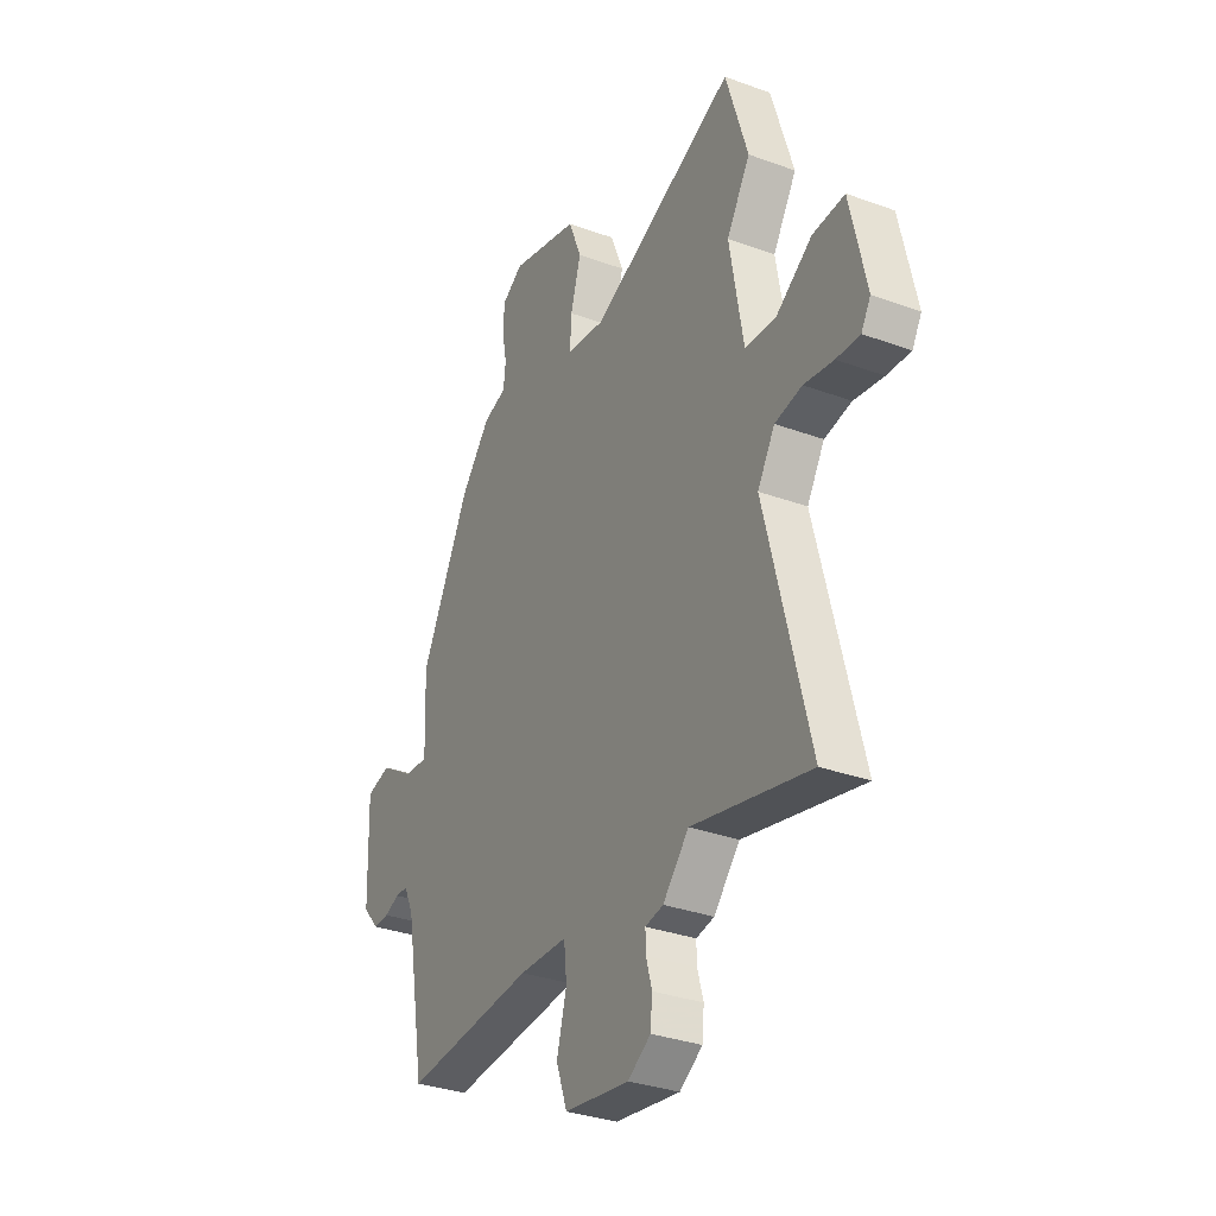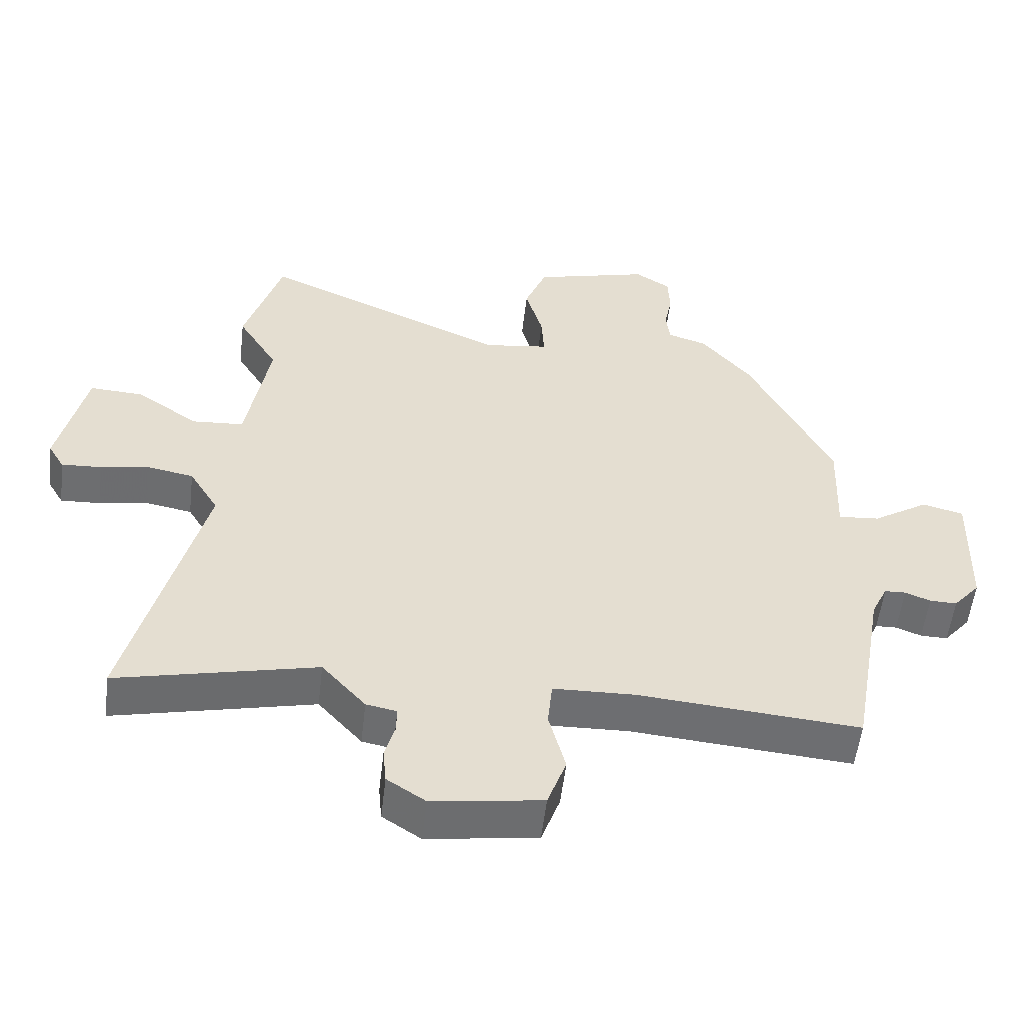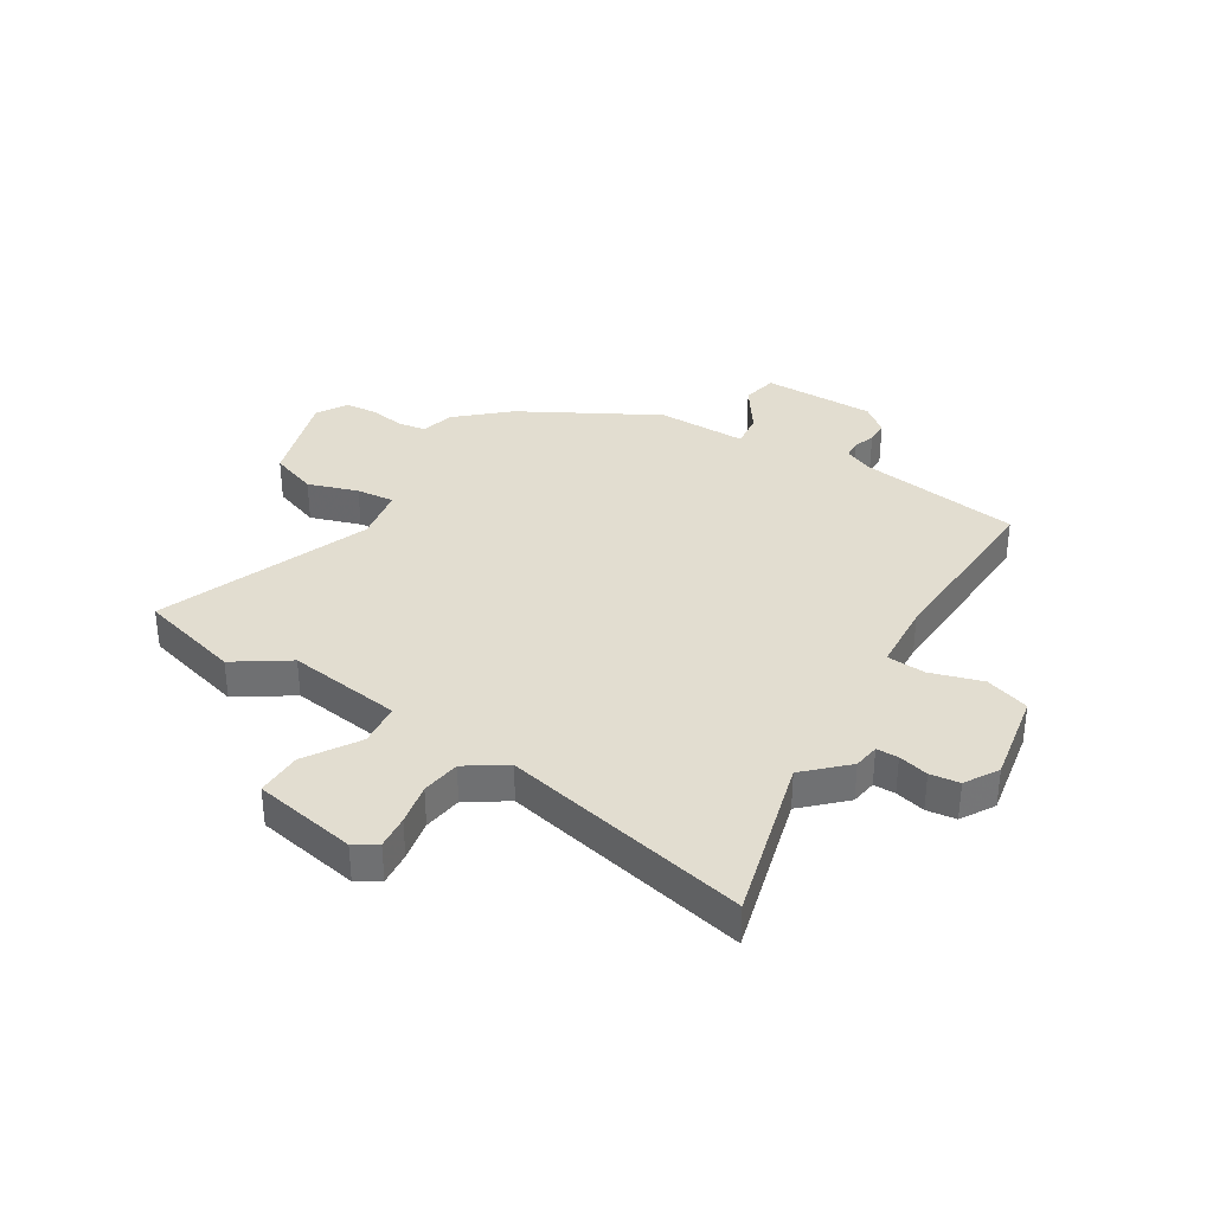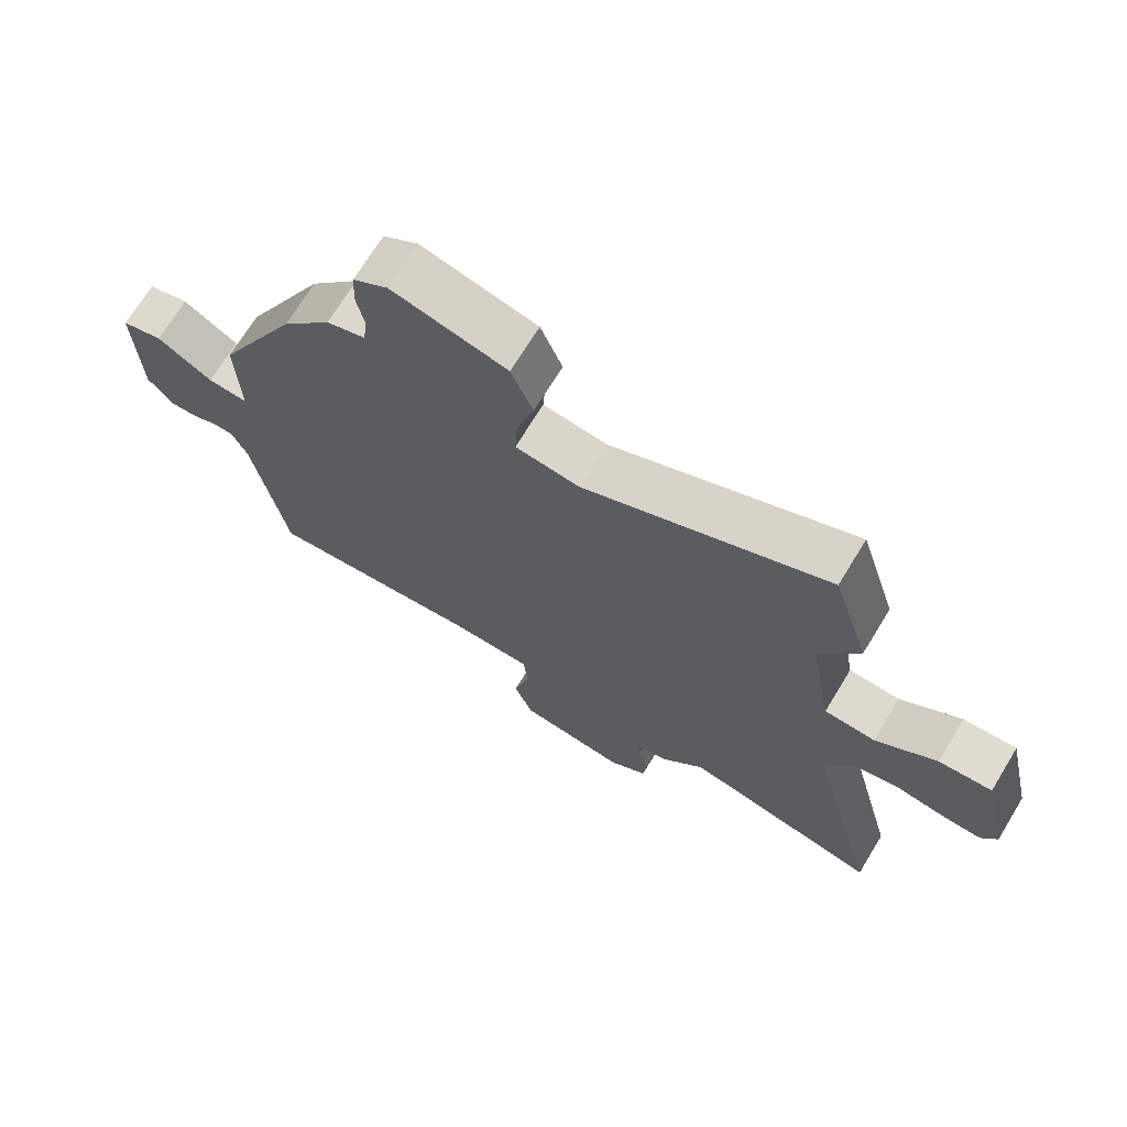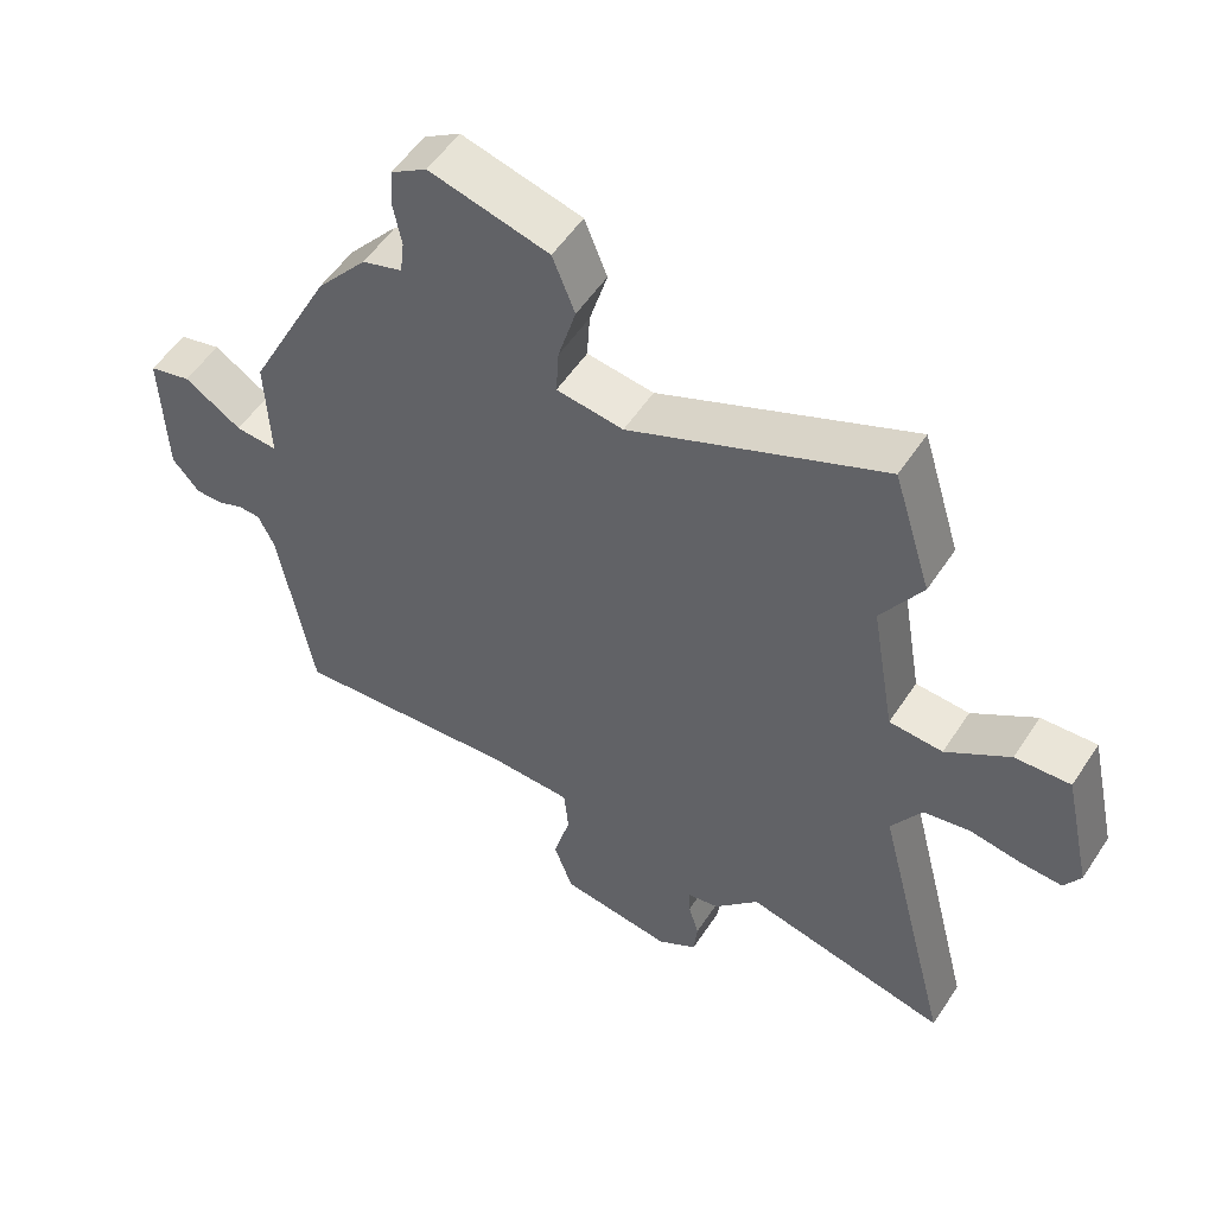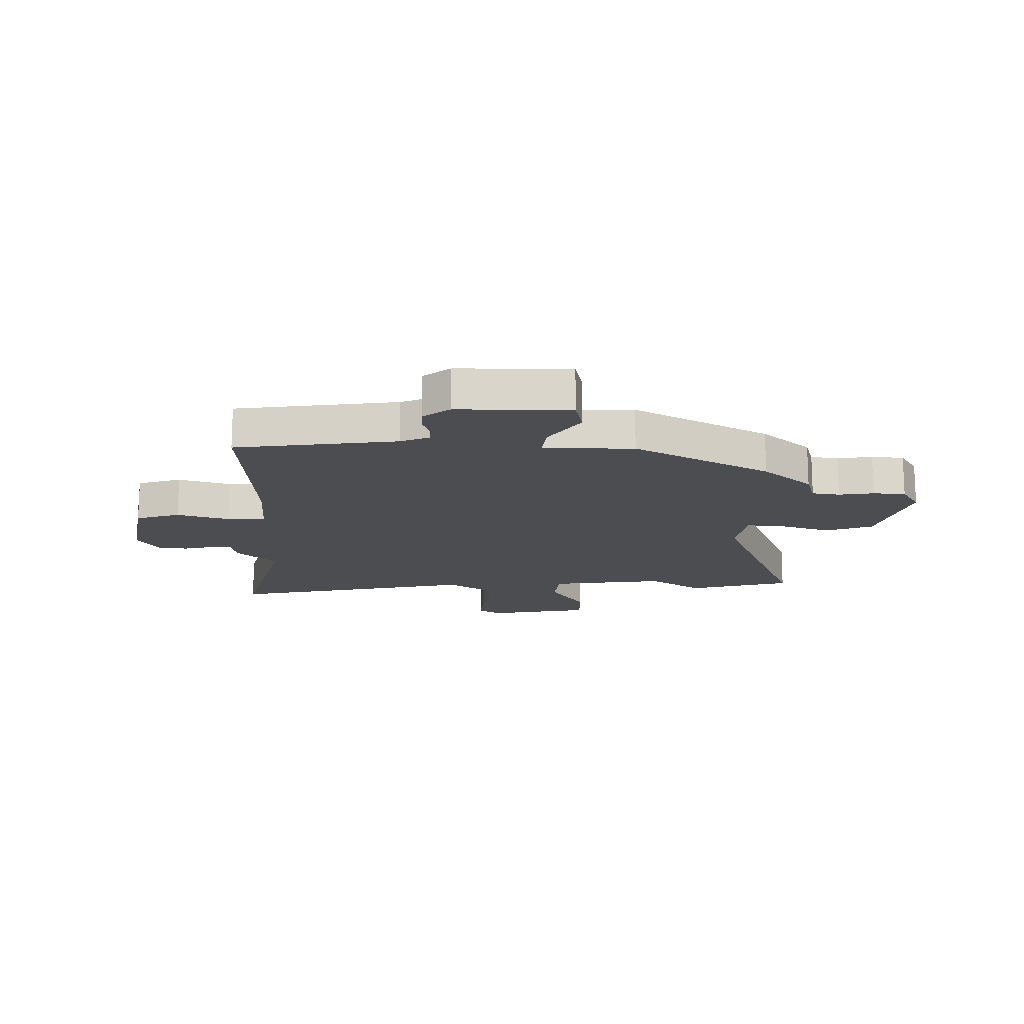
<metadata>
{"format":"obj","ext":"obj","renderer":"f3d","projection":"perspective","resolution":1024,"background":"white","views":[{"elev":-32.3,"azim":62.9,"up":"+Z"},{"elev":-54.4,"azim":173.4,"up":"+Z"},{"elev":35.2,"azim":119.5,"up":"+Y"},{"elev":70.2,"azim":31.4,"up":"+Z"},{"elev":53.9,"azim":32.7,"up":"+Z"},{"elev":-15.6,"azim":-92.9,"up":"+Y"}]}
</metadata>
<code>
v -0.369 0.07 0.447
v -0.294 0.07 0.537
v -0.235 0.07 0.556
v -0.229 0.07 0.606
v -0.241 0.07 0.668
v -0.238 0.07 0.726
v -0.185 0.07 0.76
v -0.01 0.07 0.715
v 0.023 0.07 0.632
v -0.003 0.07 0.542
v -0.007 0.07 0.474
v 0.091 0.07 0.461
v 0.462 0.07 0.624
v 0.518 0.07 0.443
v 0.458 0.07 0.345
v 0.493 0.07 0.142
v 0.571 0.07 0.137
v 0.664 0.07 0.201
v 0.745 0.07 0.206
v 0.786 0.07 0.022
v 0.762 0.07 -0.019
v 0.702 0.07 -0.016
v 0.627 0.07 -0.004
v 0.558 0.07 -0.017
v 0.514 0.07 -0.09
v 0.625 0.07 -0.528
v 0.325 0.07 -0.461
v 0.259 0.07 -0.535
v 0.213 0.07 -0.544
v 0.214 0.07 -0.583
v 0.229 0.07 -0.636
v 0.224 0.07 -0.689
v 0.166 0.07 -0.727
v 0.001 0.07 -0.704
v -0.027 0.07 -0.626
v -0.002 0.07 -0.532
v -0.009 0.07 -0.463
v -0.132 0.07 -0.46
v -0.464 0.07 -0.489
v -0.514 0.07 -0.202
v -0.538 0.07 -0.151
v -0.57 0.07 -0.15
v -0.608 0.07 -0.165
v -0.649 0.07 -0.166
v -0.689 0.07 -0.119
v -0.695 0.07 0.082
v -0.633 0.07 0.098
v -0.549 0.07 0.045
v -0.487 0.07 0.04
v -0.493 0.07 0.201
v -0.369 0 0.447
v -0.294 0 0.537
v -0.235 0 0.556
v -0.229 0 0.606
v -0.241 0 0.668
v -0.238 0 0.726
v -0.185 0 0.76
v -0.01 0 0.715
v 0.023 0 0.632
v -0.003 0 0.542
v -0.007 0 0.474
v 0.091 0 0.461
v 0.462 0 0.624
v 0.518 0 0.443
v 0.458 0 0.345
v 0.493 0 0.142
v 0.571 0 0.137
v 0.664 0 0.201
v 0.745 0 0.206
v 0.786 0 0.022
v 0.762 0 -0.019
v 0.702 0 -0.016
v 0.627 0 -0.004
v 0.558 0 -0.017
v 0.514 0 -0.09
v 0.625 0 -0.528
v 0.325 0 -0.461
v 0.259 0 -0.535
v 0.213 0 -0.544
v 0.214 0 -0.583
v 0.229 0 -0.636
v 0.224 0 -0.689
v 0.166 0 -0.727
v 0.001 0 -0.704
v -0.027 0 -0.626
v -0.002 0 -0.532
v -0.009 0 -0.463
v -0.132 0 -0.46
v -0.464 0 -0.489
v -0.514 0 -0.202
v -0.538 0 -0.151
v -0.57 0 -0.15
v -0.608 0 -0.165
v -0.649 0 -0.166
v -0.689 0 -0.119
v -0.695 0 0.082
v -0.633 0 0.098
v -0.549 0 0.045
v -0.487 0 0.04
v -0.493 0 0.201
f 1 2 3
f 50 1 3
f 49 50 3
f 46 47 48
f 45 46 48
f 44 45 48
f 43 44 48
f 42 43 48
f 41 42 48 49
f 40 41 49 3
f 38 39 40 3
f 34 35 36
f 33 34 36
f 32 33 36
f 31 32 36
f 30 31 36
f 29 30 36 37
f 27 28 29 37
f 25 26 27
f 38 3 4
f 37 38 4
f 27 37 4
f 25 27 4
f 21 22 23
f 20 21 23
f 19 20 23
f 18 19 23
f 17 18 23
f 16 17 23 24
f 12 13 14 15
f 11 12 15 16
f 8 9 10
f 7 8 10
f 6 7 10
f 5 6 10
f 4 5 10
f 4 10 11
f 16 24 25
f 11 16 25
f 4 11 25
f 53 52 51
f 53 51 100
f 53 100 99
f 98 97 96
f 98 96 95
f 98 95 94
f 98 94 93
f 98 93 92
f 99 98 92 91
f 53 99 91 90
f 53 90 89 88
f 86 85 84
f 86 84 83
f 86 83 82
f 86 82 81
f 86 81 80
f 87 86 80 79
f 87 79 78 77
f 77 76 75
f 54 53 88
f 54 88 87
f 54 87 77
f 54 77 75
f 73 72 71
f 73 71 70
f 73 70 69
f 73 69 68
f 73 68 67
f 74 73 67 66
f 65 64 63 62
f 66 65 62 61
f 60 59 58
f 60 58 57
f 60 57 56
f 60 56 55
f 60 55 54
f 61 60 54
f 75 74 66
f 75 66 61
f 75 61 54
f 1 51 52 2
f 2 52 53 3
f 3 53 54 4
f 4 54 55 5
f 5 55 56 6
f 6 56 57 7
f 7 57 58 8
f 8 58 59 9
f 9 59 60 10
f 10 60 61 11
f 11 61 62 12
f 12 62 63 13
f 13 63 64 14
f 14 64 65 15
f 15 65 66 16
f 16 66 67 17
f 17 67 68 18
f 18 68 69 19
f 19 69 70 20
f 20 70 71 21
f 21 71 72 22
f 22 72 73 23
f 23 73 74 24
f 24 74 75 25
f 25 75 76 26
f 26 76 77 27
f 27 77 78 28
f 28 78 79 29
f 29 79 80 30
f 30 80 81 31
f 31 81 82 32
f 32 82 83 33
f 33 83 84 34
f 34 84 85 35
f 35 85 86 36
f 36 86 87 37
f 37 87 88 38
f 38 88 89 39
f 39 89 90 40
f 40 90 91 41
f 41 91 92 42
f 42 92 93 43
f 43 93 94 44
f 44 94 95 45
f 45 95 96 46
f 46 96 97 47
f 47 97 98 48
f 48 98 99 49
f 49 99 100 50
f 50 100 51 1

</code>
